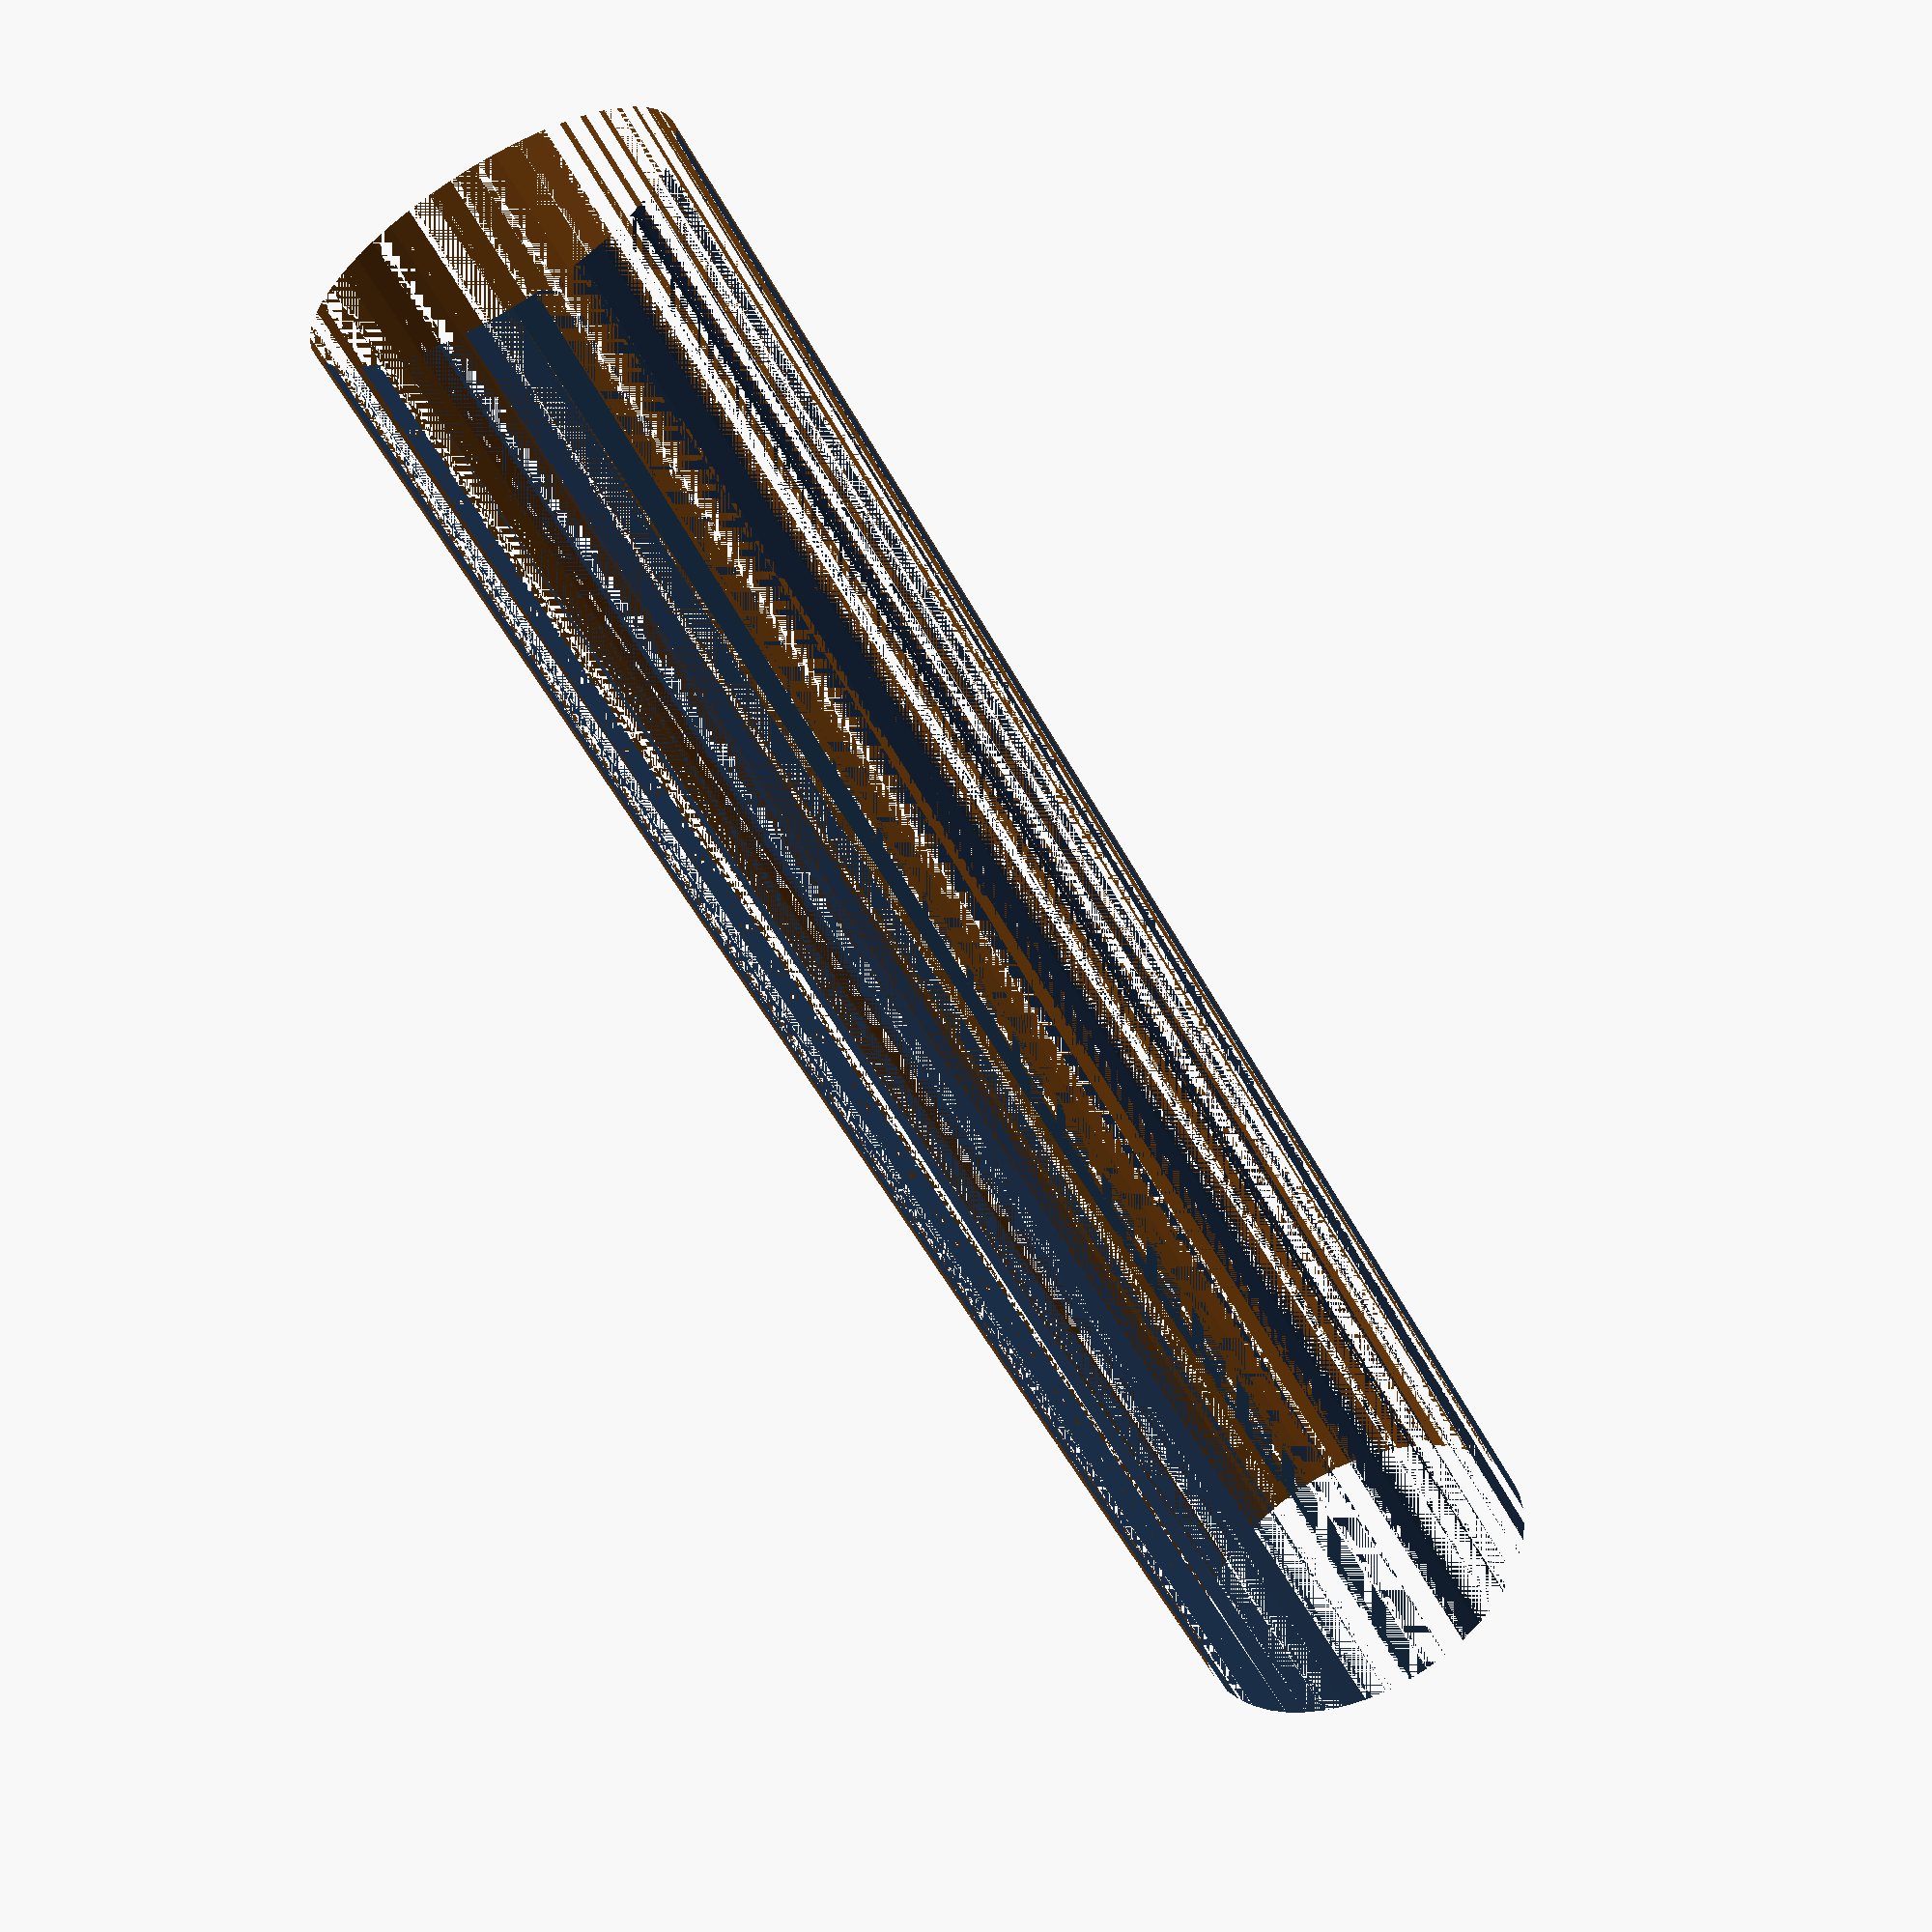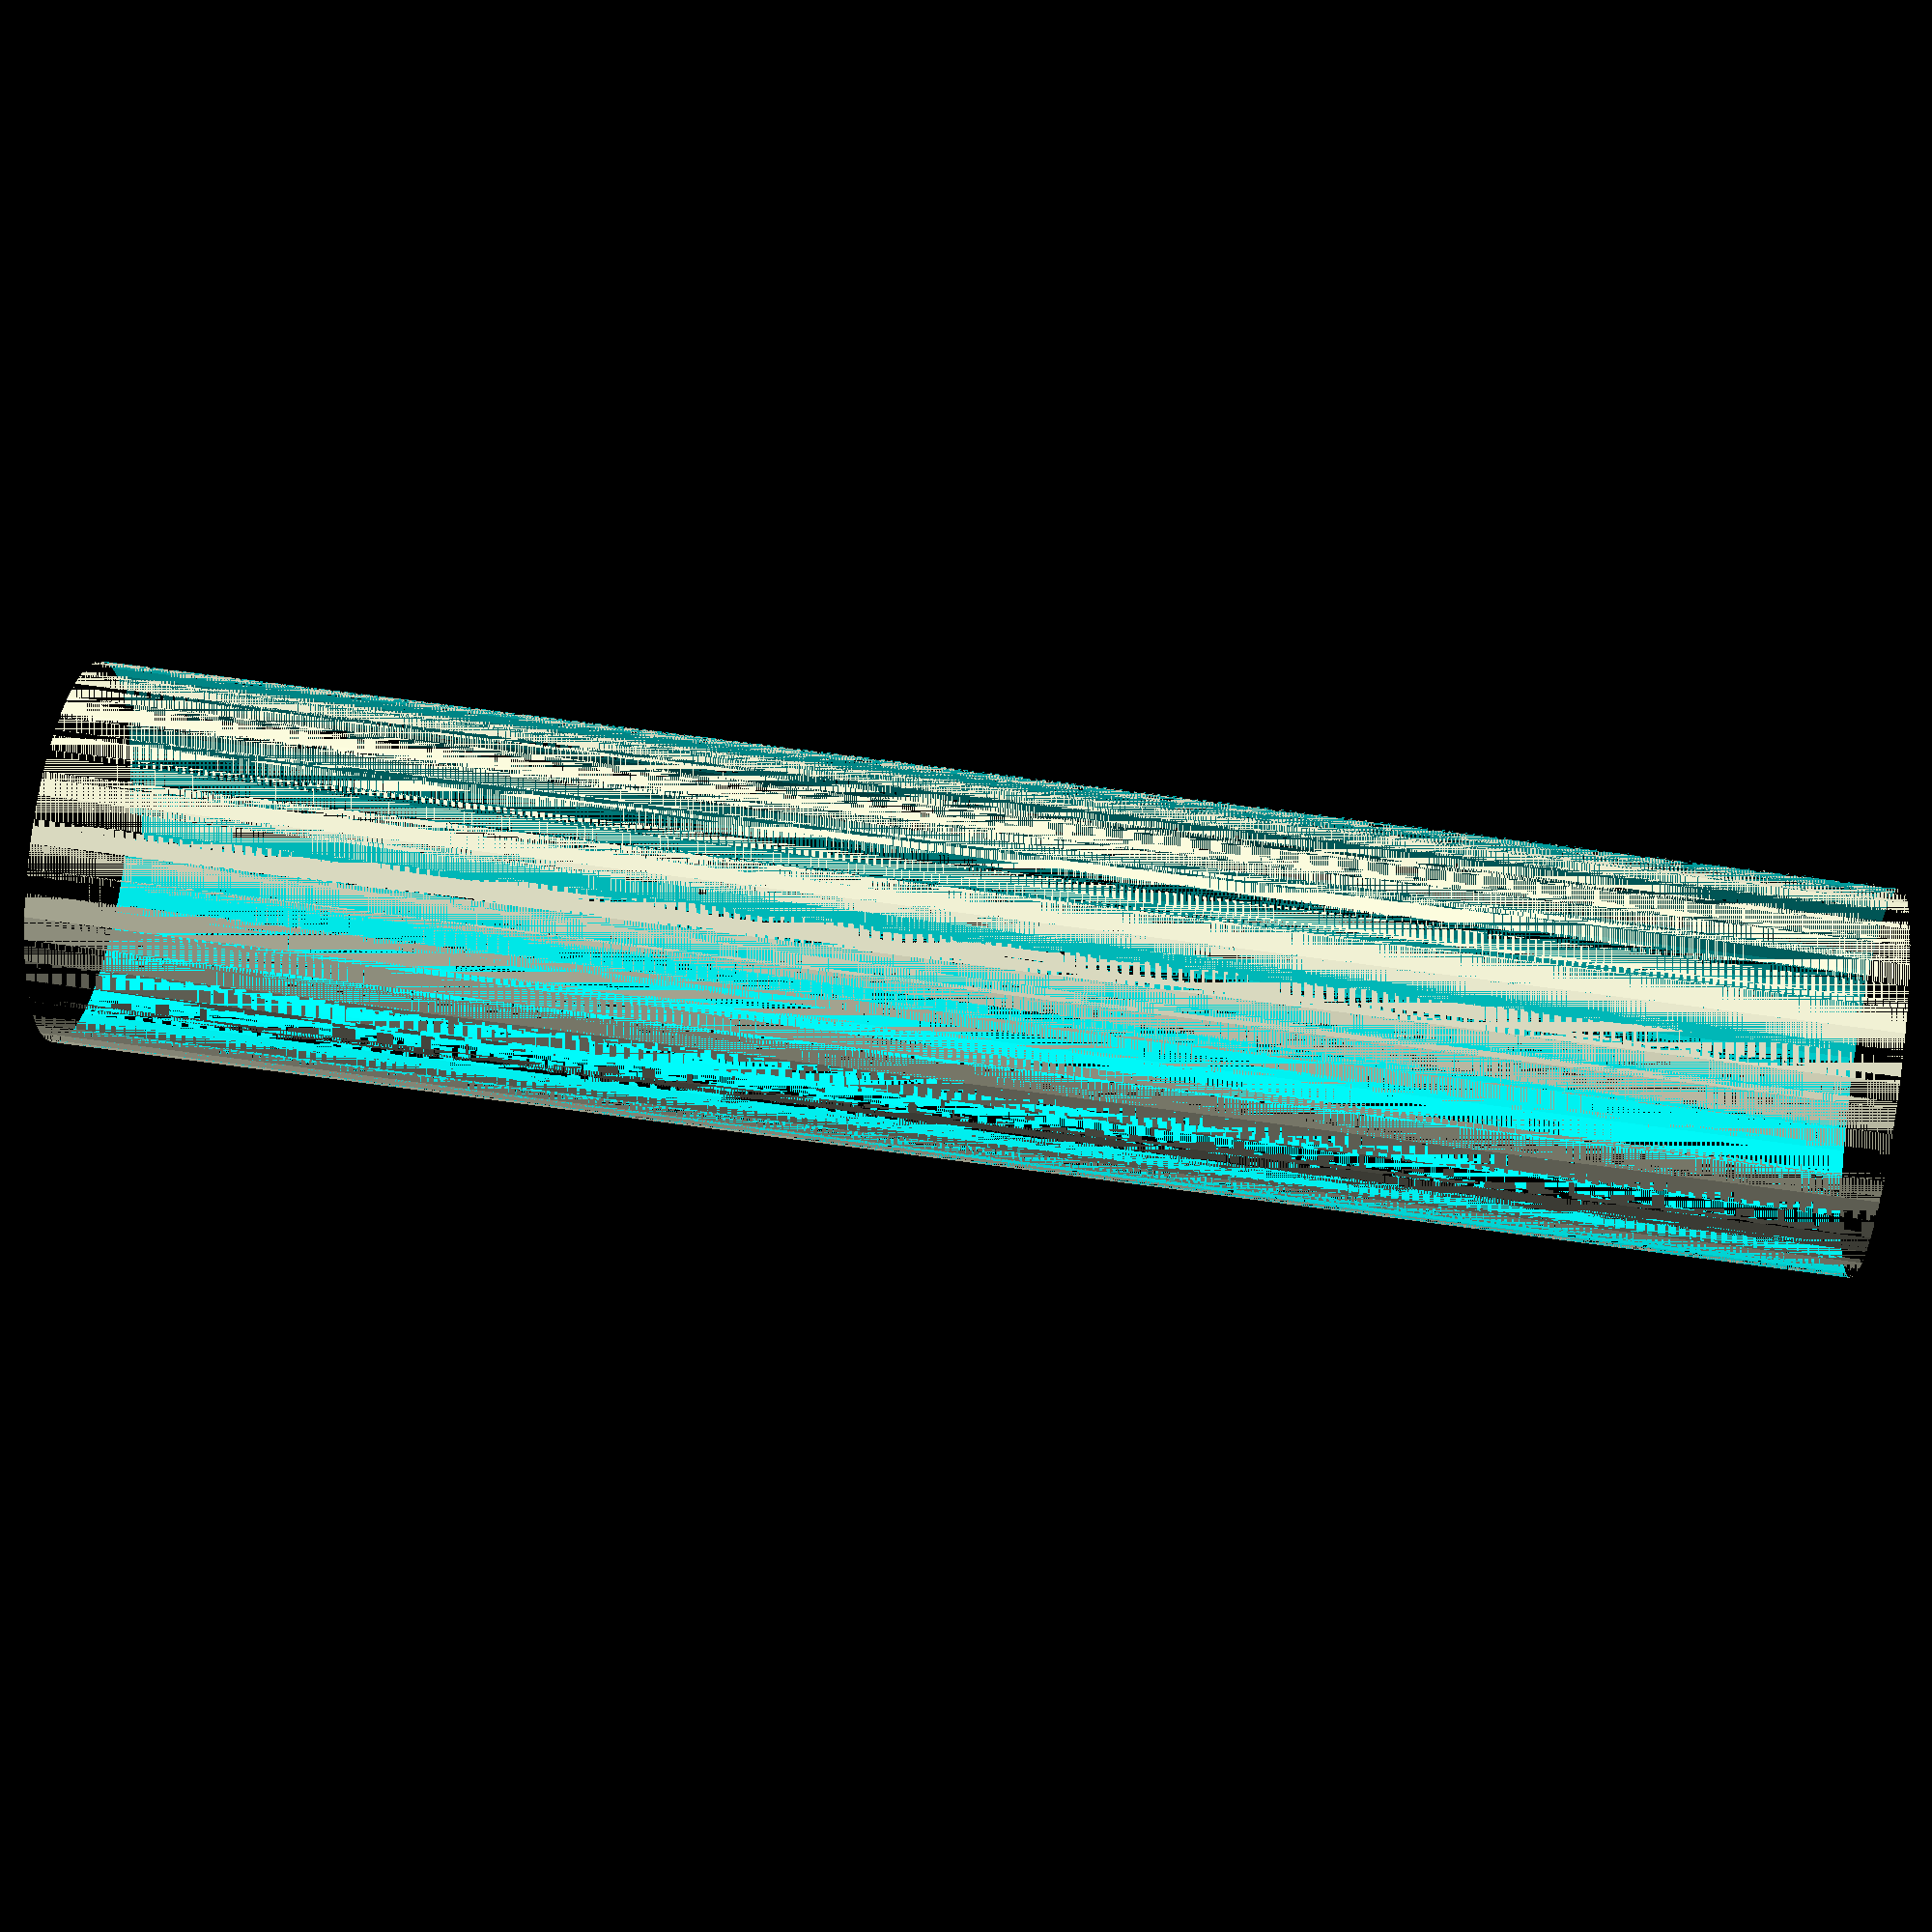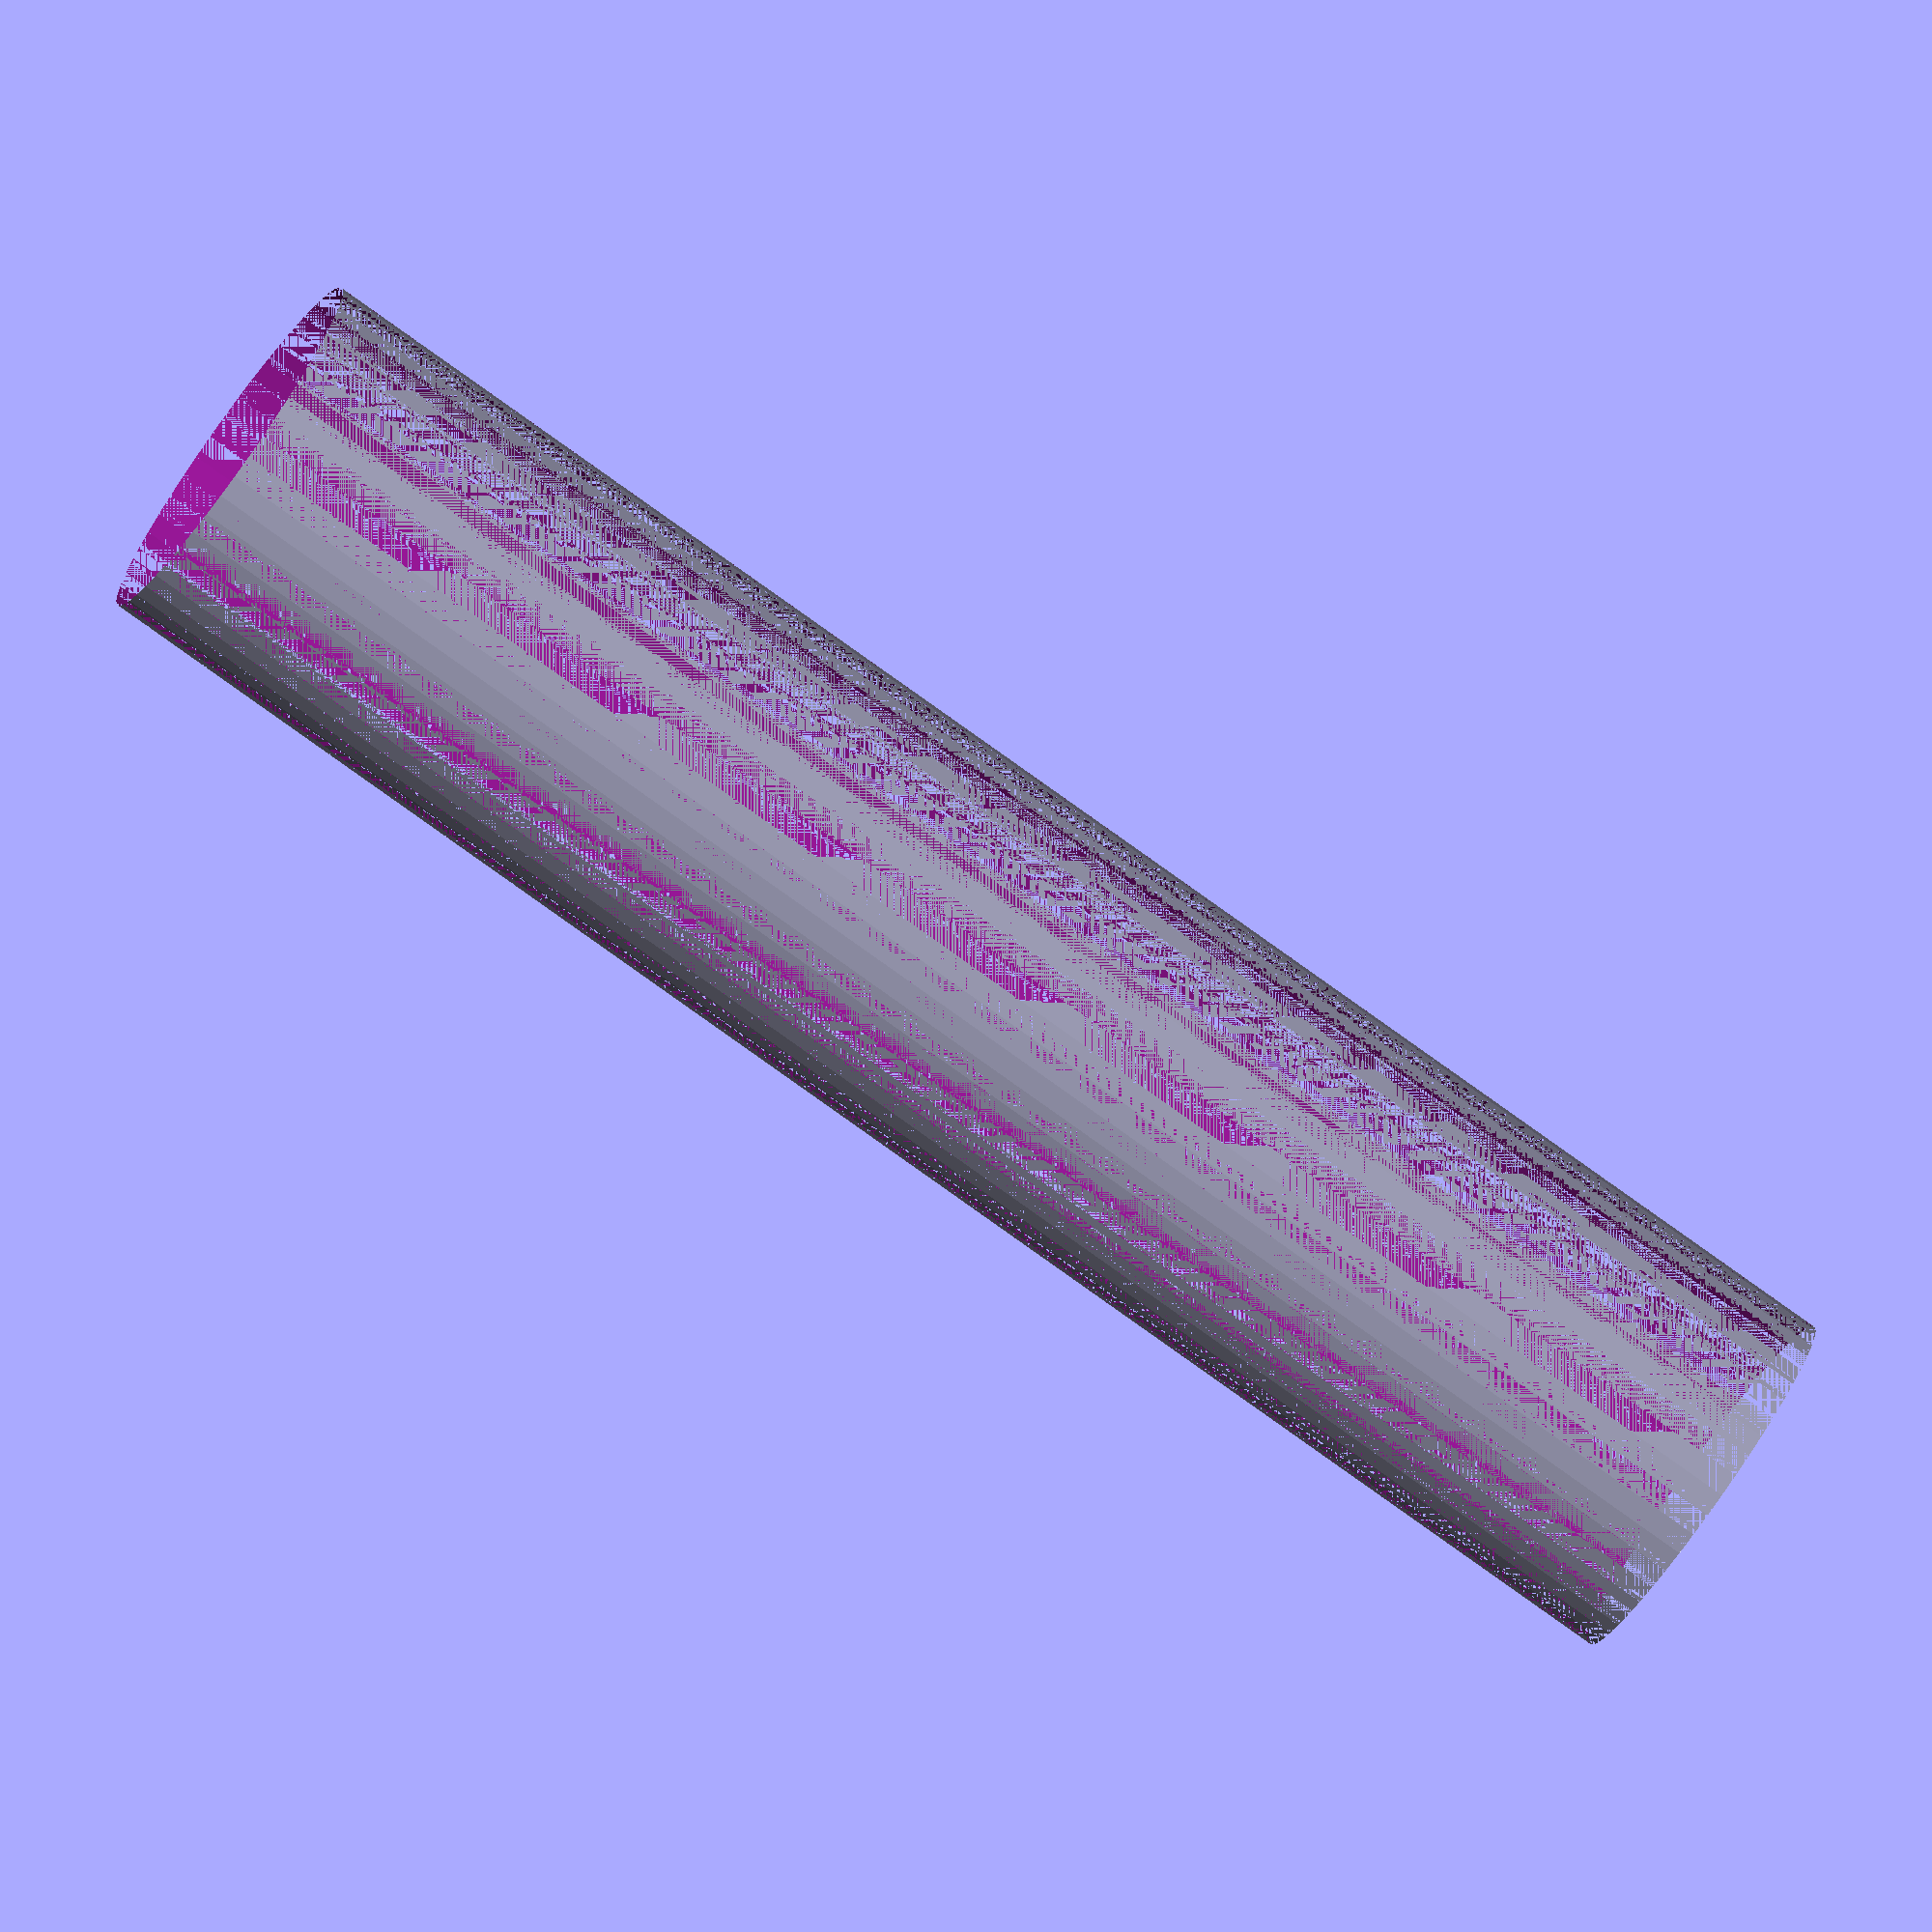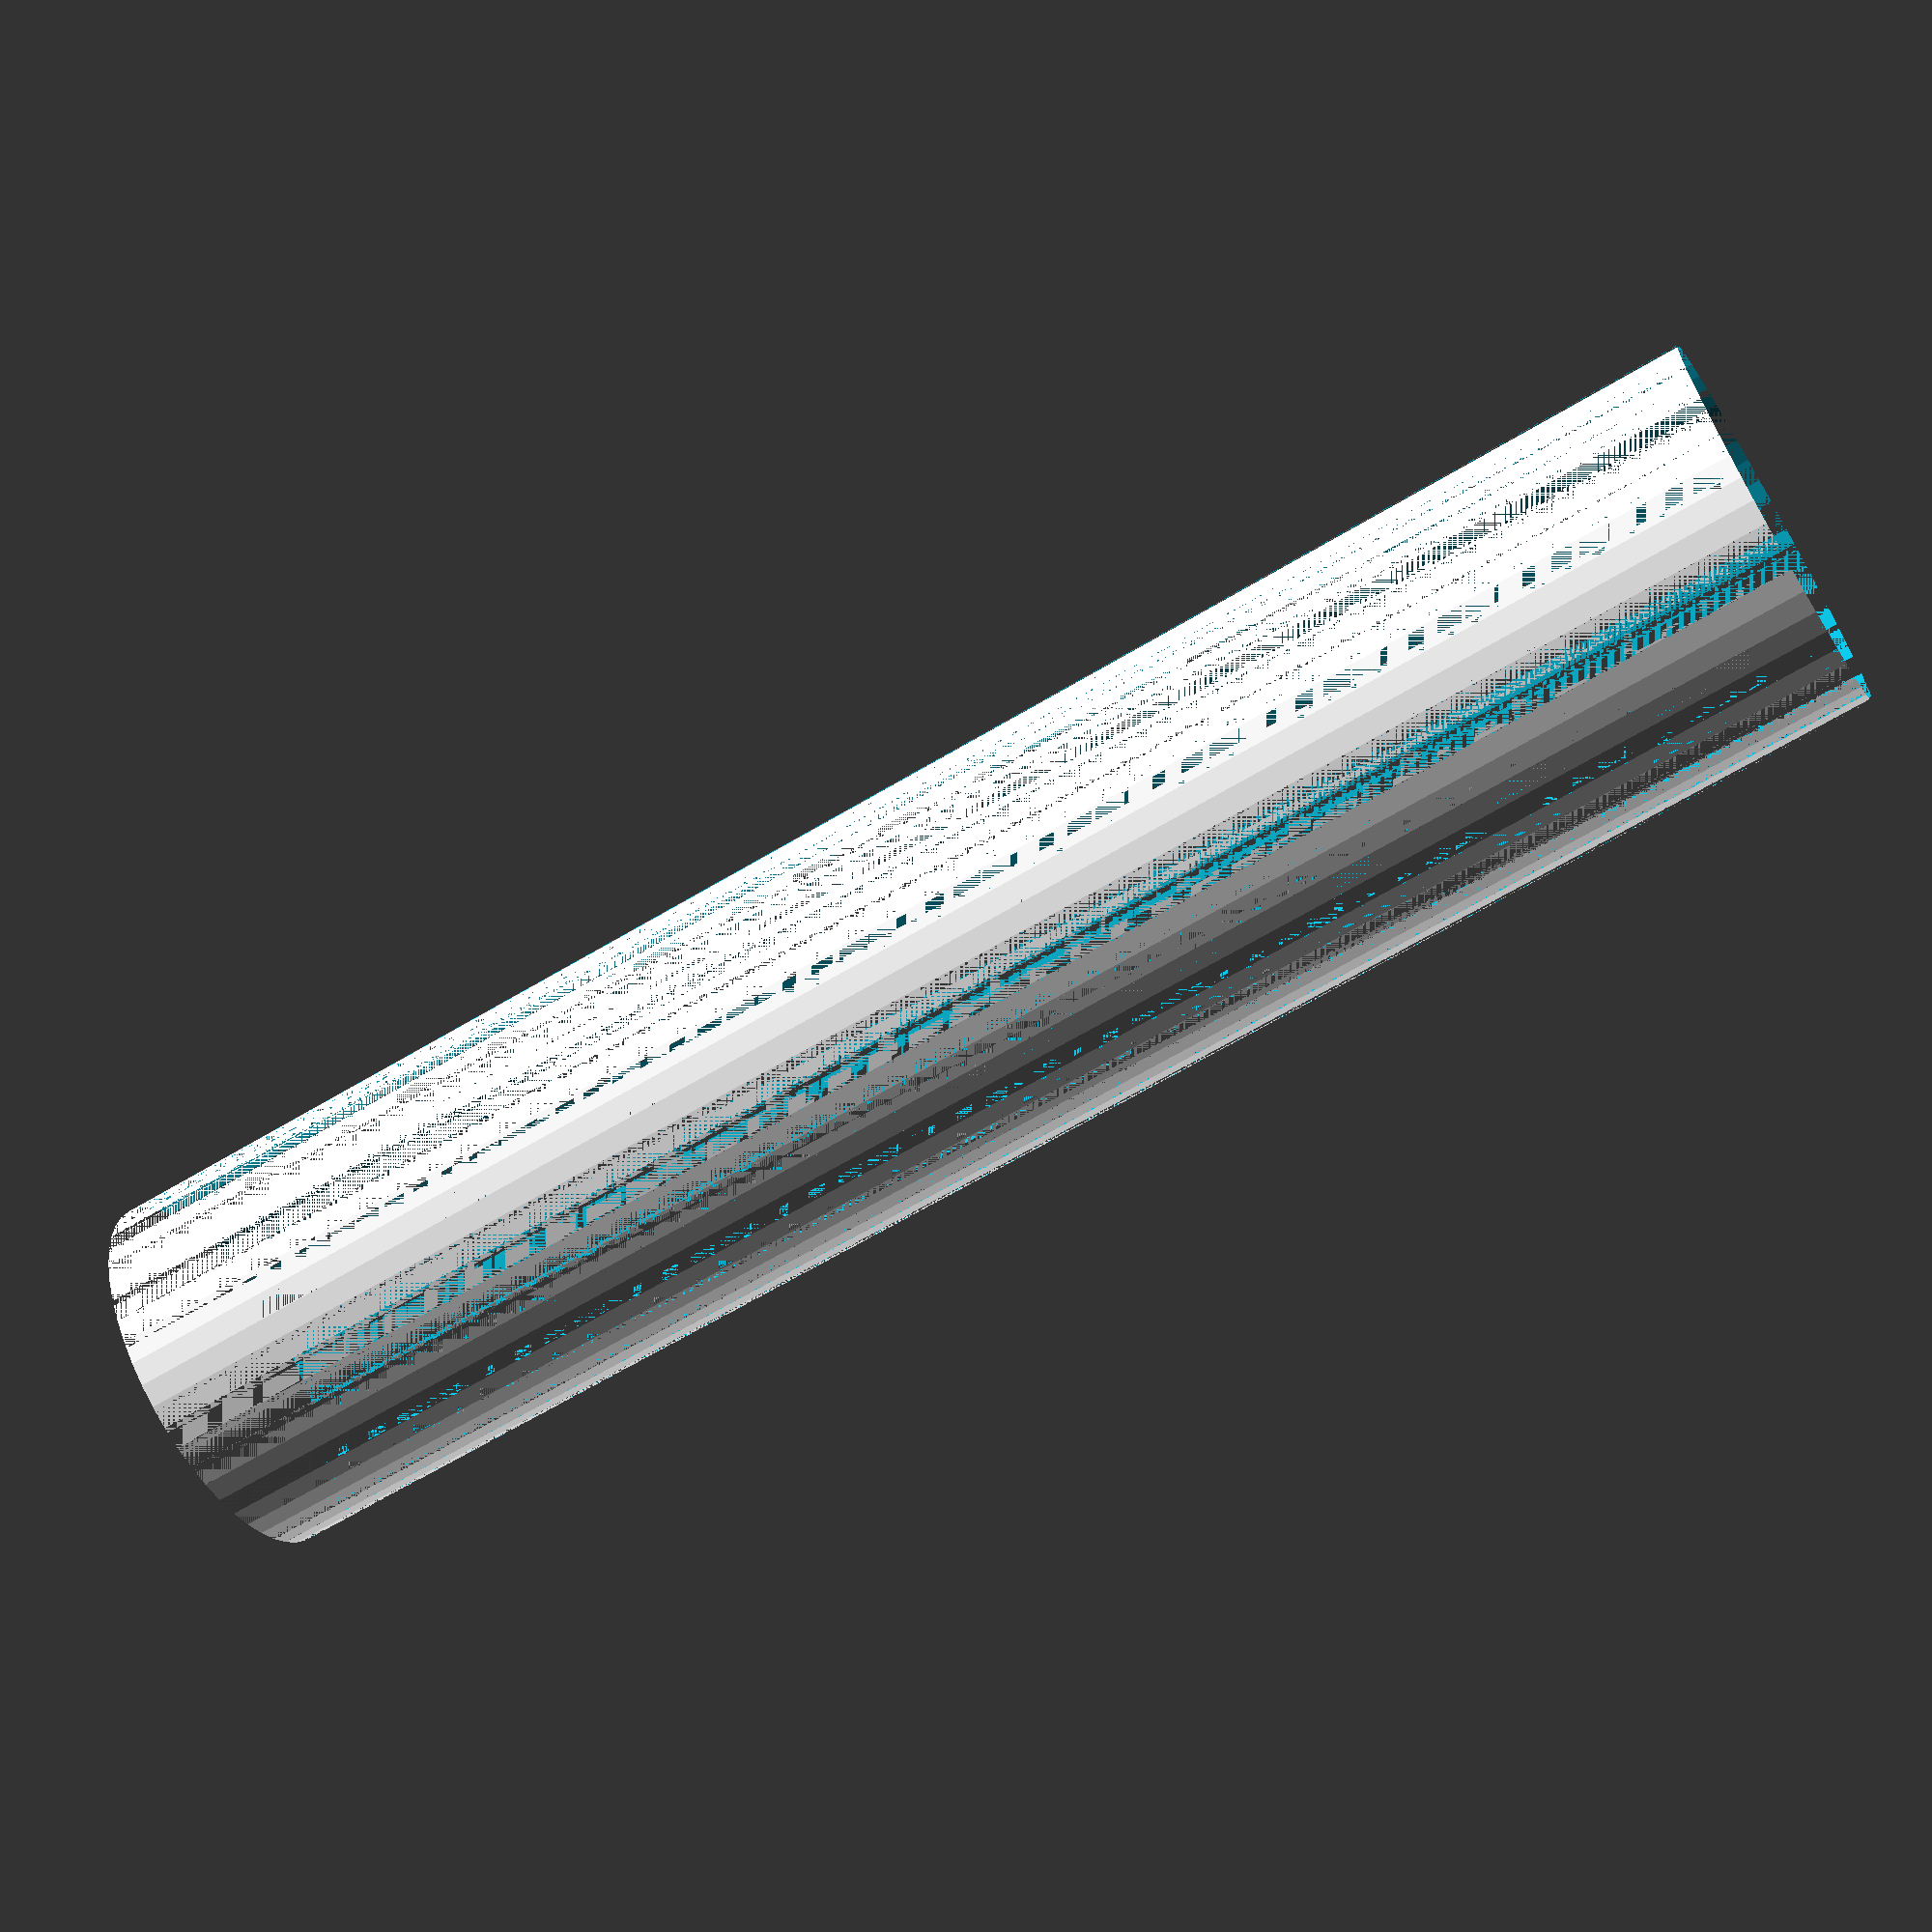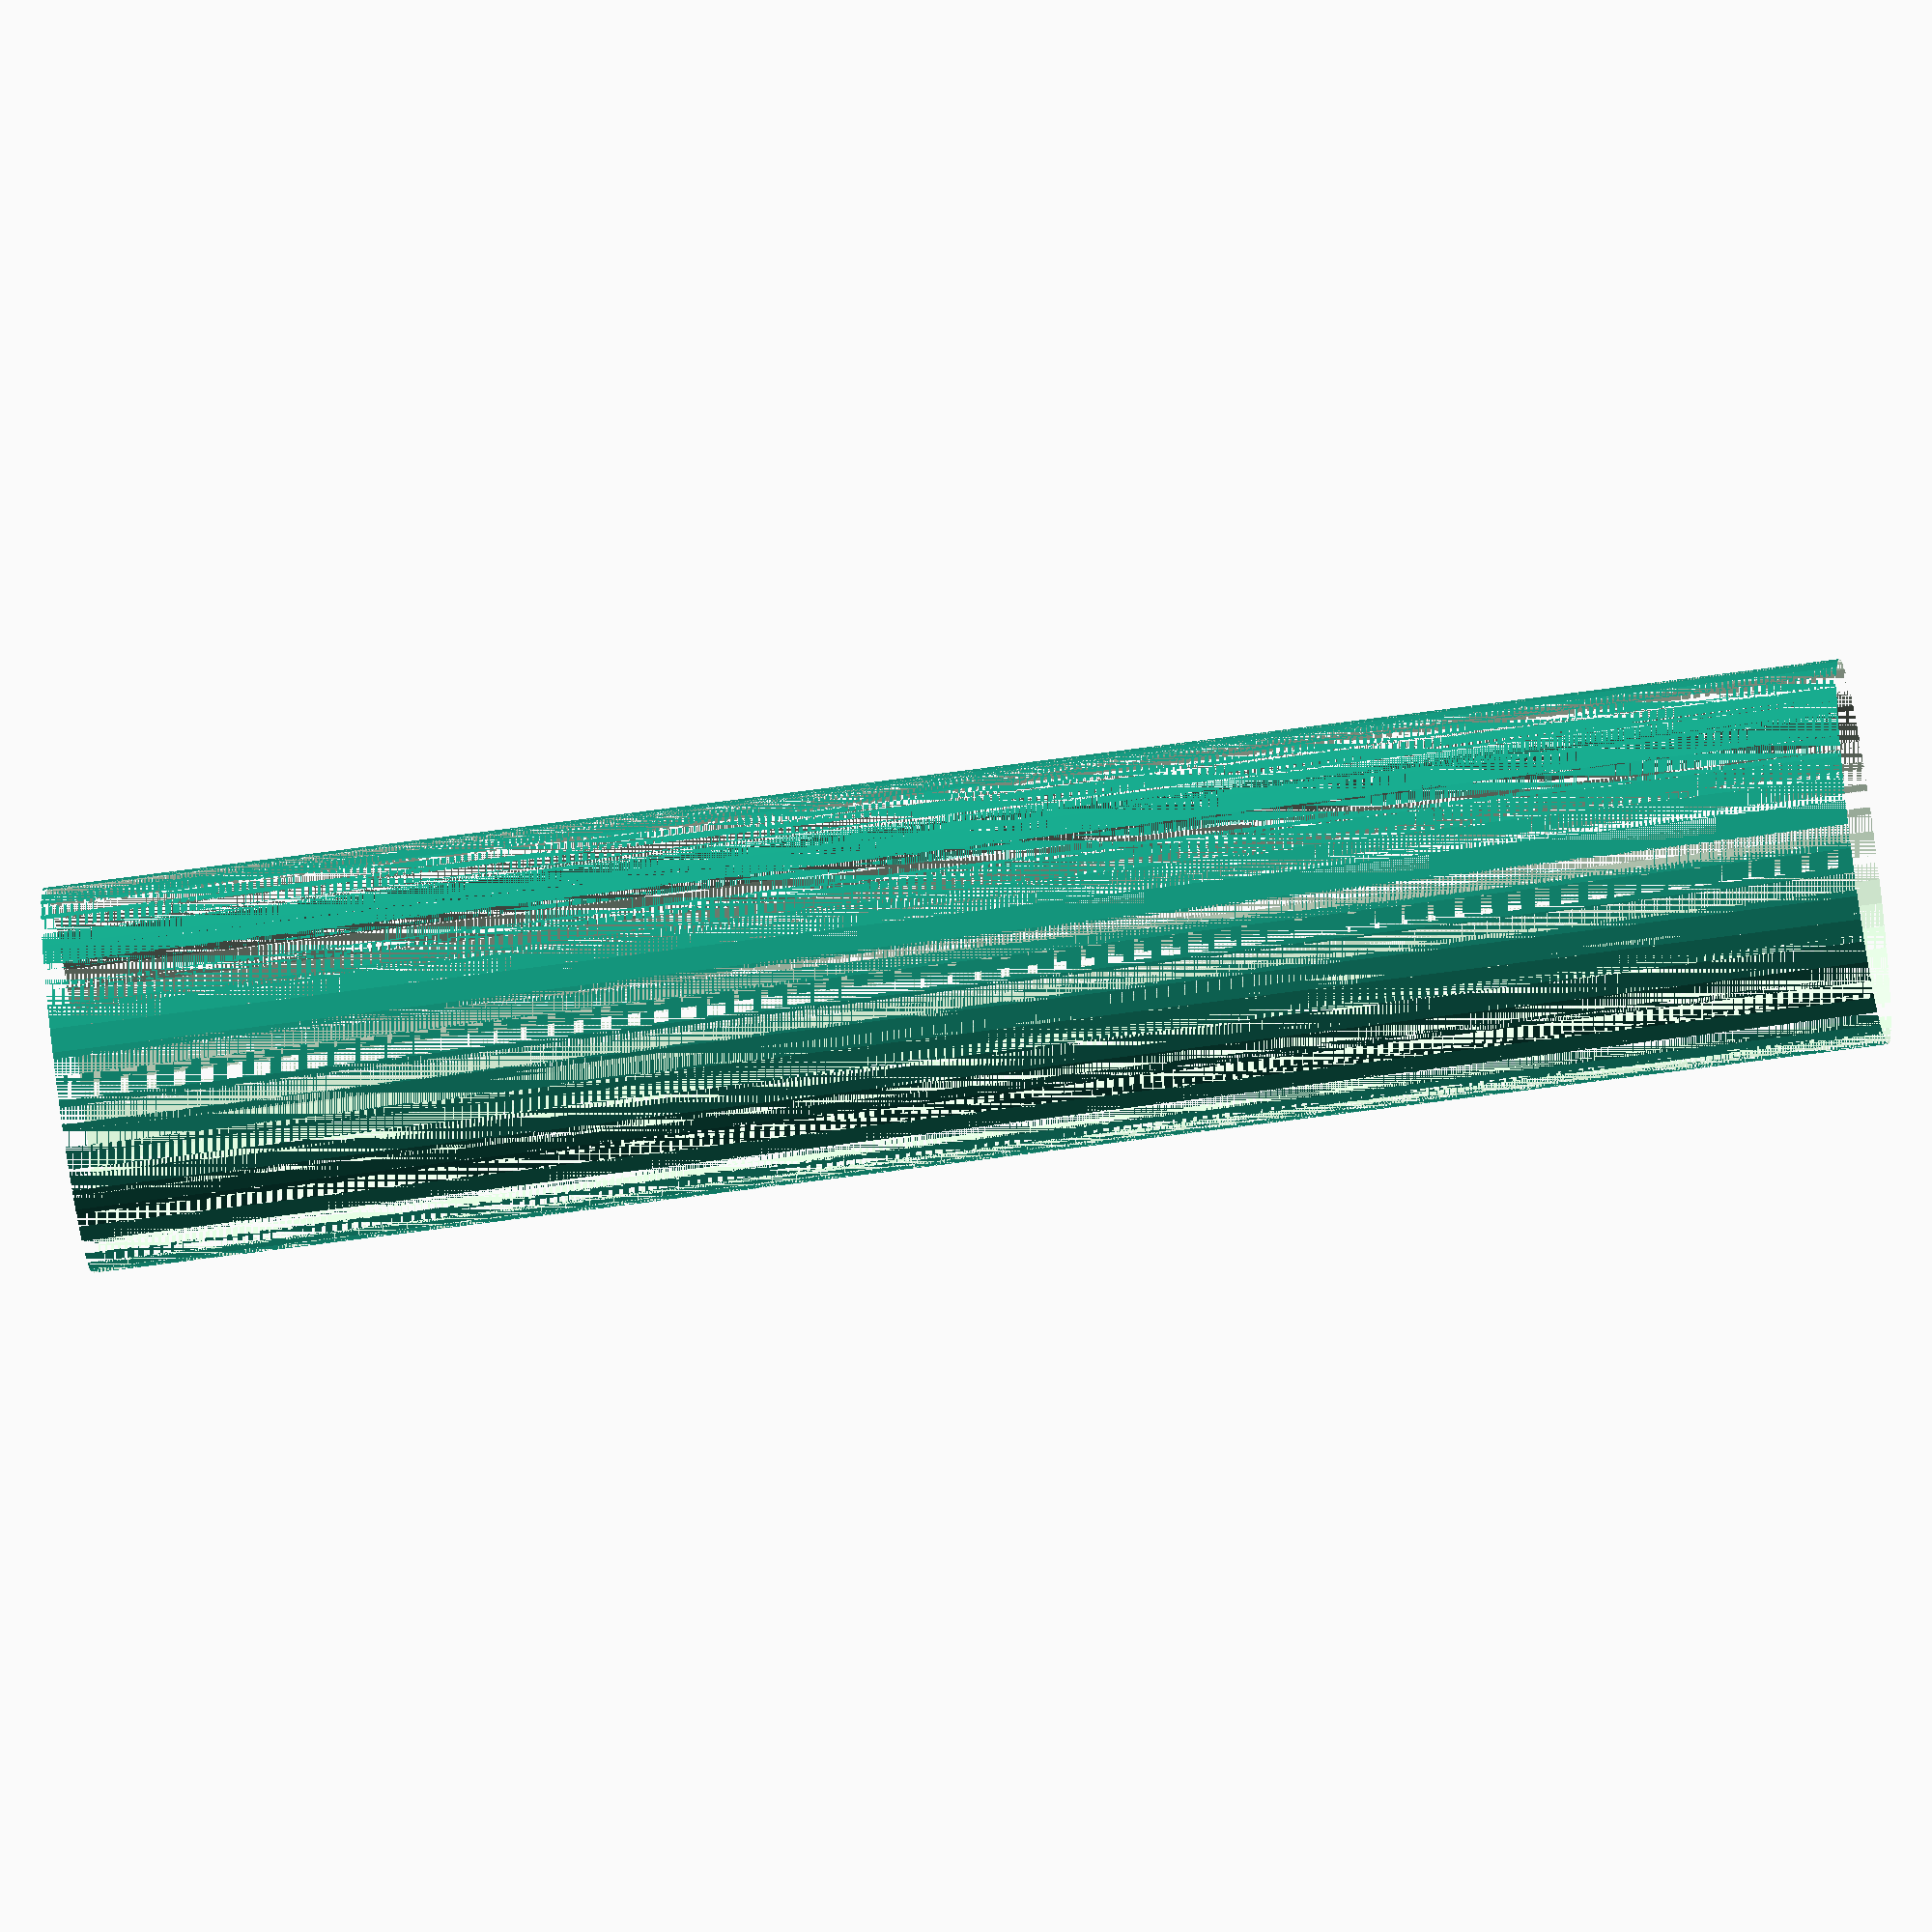
<openscad>
$fn = 50;


difference() {
	union() {
		translate(v = [0, 0, -42.0000000000]) {
			cylinder(h = 84, r = 9.0000000000);
		}
	}
	union() {
		translate(v = [0, 0, -100.0000000000]) {
			cylinder(h = 200, r = 9);
		}
	}
}
</openscad>
<views>
elev=56.5 azim=207.9 roll=28.4 proj=p view=wireframe
elev=296.9 azim=72.9 roll=98.2 proj=p view=wireframe
elev=259.0 azim=137.7 roll=125.7 proj=o view=solid
elev=244.7 azim=206.7 roll=238.8 proj=p view=solid
elev=243.6 azim=242.3 roll=81.9 proj=o view=wireframe
</views>
